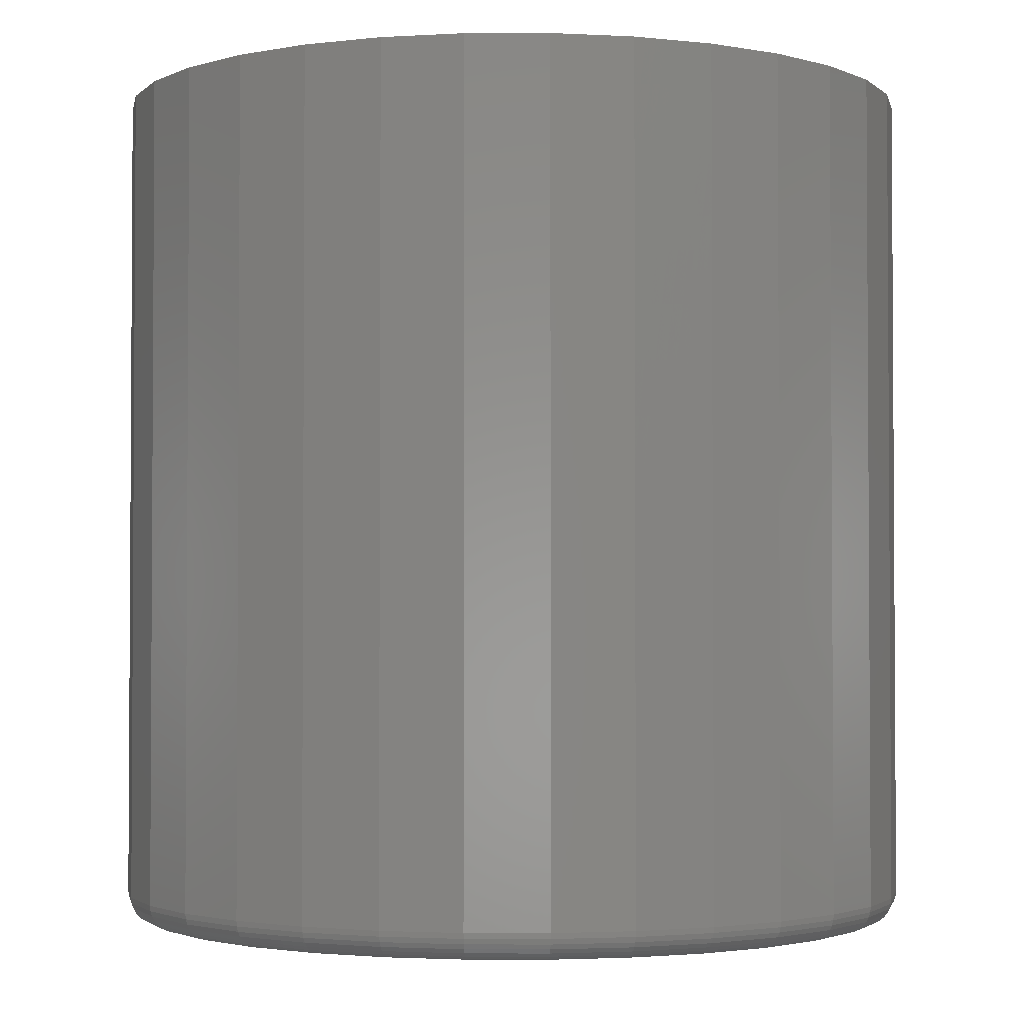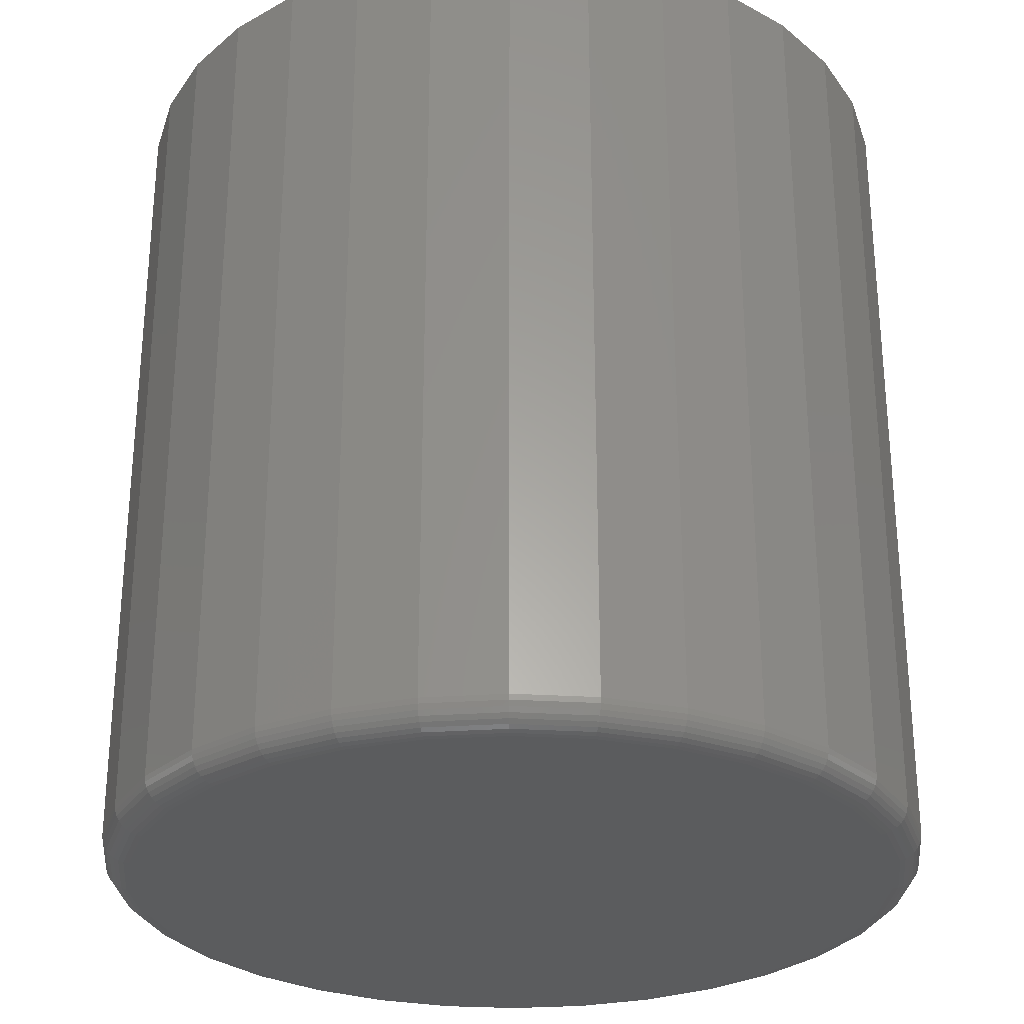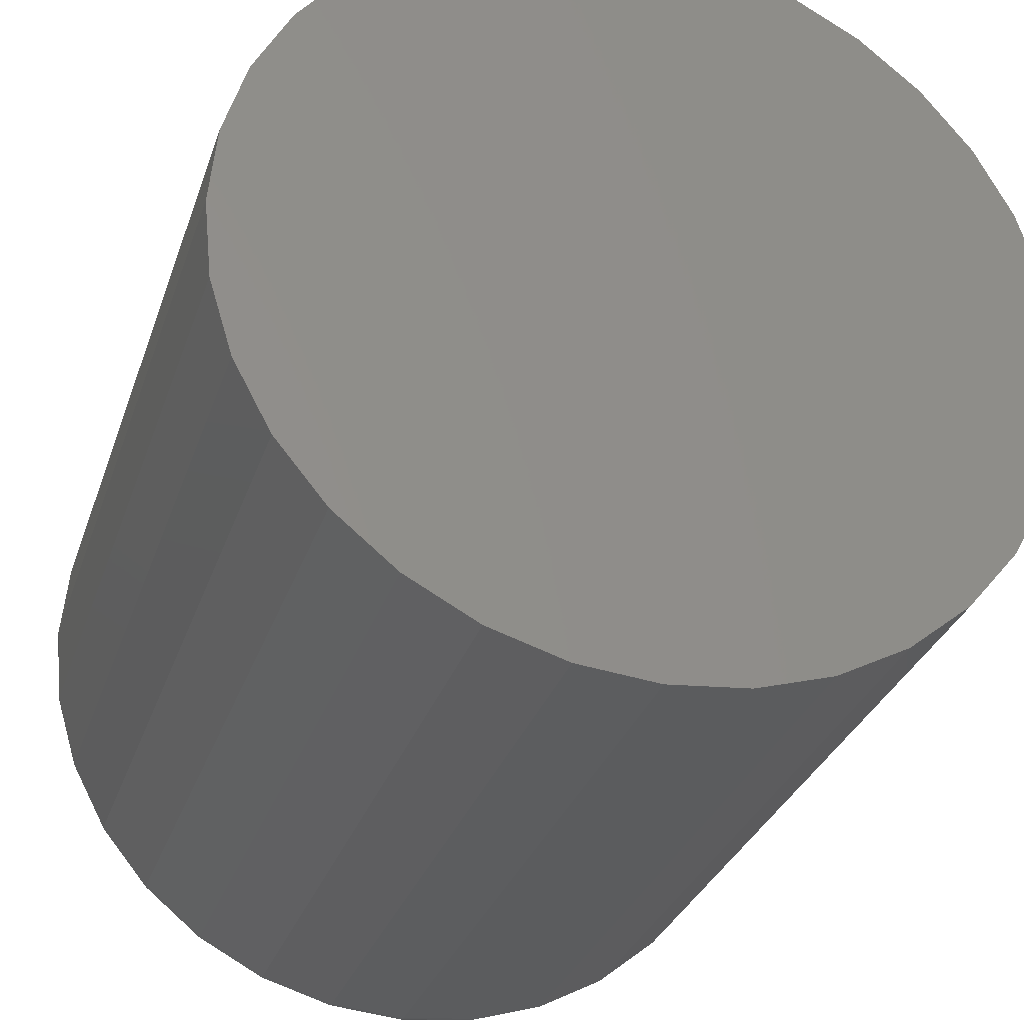
<metadata>
{"format":"stl","ext":"stl","renderer":"f3d","projection":"perspective","resolution":1024,"background":"white","views":[{"elev":-2.2,"azim":107.5,"up":"+Z"},{"elev":-28.6,"azim":169.1,"up":"+Z"},{"elev":-30.6,"azim":-17.0,"up":"+Y"}]}
</metadata>
<code>
# stl→obj: 320 verts, 636 faces
v 0.001645 -0.2364 0
v 0.02258 -0.2385 0
v -0.01929 -0.2385 0
v -0.03942 -0.2446 0
v 0.04271 -0.2446 0
v -0.05798 -0.2545 0
v 0.06127 -0.2545 0
v 0.04271 -0.4429 0
v -0.03942 -0.4429 0
v 0.06127 -0.433 0
v -0.01929 -0.449 0
v 0.02258 -0.449 0
v 0.001645 -0.4511 0
v -0.05798 -0.433 0
v -0.07424 -0.4196 0
v 0.07753 -0.4196 0
v -0.08759 -0.4034 0
v 0.09088 -0.4034 0
v -0.09751 -0.3848 0
v 0.1008 -0.3848 0
v -0.1036 -0.3647 0
v 0.1069 -0.3647 0
v -0.1057 -0.3438 0
v 0.109 -0.3438 0
v -0.1036 -0.3228 0
v 0.1069 -0.3228 0
v -0.09751 -0.3027 0
v 0.1008 -0.3027 0
v -0.08759 -0.2841 0
v 0.09088 -0.2841 0
v -0.07424 -0.2679 0
v 0.07753 -0.2679 0
v 0.1168 -0.3438 0.007812
v 0.1168 -0.3438 0.2422
v 0.1146 -0.3662 0.007812
v 0.1146 -0.3662 0.2422
v 0.108 -0.3878 0.007812
v 0.108 -0.3878 0.2422
v 0.09737 -0.4077 0.007812
v 0.09737 -0.4077 0.2422
v 0.08306 -0.4252 0.007812
v 0.08306 -0.4252 0.2422
v 0.06561 -0.4395 0.007812
v 0.06561 -0.4395 0.2422
v 0.0457 -0.4501 0.007812
v 0.0457 -0.4501 0.2422
v 0.02411 -0.4567 0.007812
v 0.02411 -0.4567 0.2422
v 0.001645 -0.4589 0.007812
v 0.001645 -0.4589 0.2422
v -0.02082 -0.4567 0.007812
v -0.02082 -0.4567 0.2422
v -0.04241 -0.4501 0.007812
v -0.04241 -0.4501 0.2422
v -0.06232 -0.4395 0.007812
v -0.06232 -0.4395 0.2422
v -0.07977 -0.4252 0.007812
v -0.07977 -0.4252 0.2422
v -0.09408 -0.4077 0.007812
v -0.09408 -0.4077 0.2422
v -0.1047 -0.3878 0.007812
v -0.1047 -0.3878 0.2422
v -0.1113 -0.3662 0.007812
v -0.1113 -0.3662 0.2422
v -0.1135 -0.3438 0.007812
v -0.1135 -0.3438 0.2422
v -0.1113 -0.3213 0.007812
v -0.1113 -0.3213 0.2422
v -0.1047 -0.2997 0.007812
v -0.1047 -0.2997 0.2422
v -0.09408 -0.2798 0.007812
v -0.09408 -0.2798 0.2422
v -0.07977 -0.2623 0.007812
v -0.07977 -0.2623 0.2422
v -0.06232 -0.248 0.007812
v -0.06232 -0.248 0.2422
v -0.04241 -0.2374 0.007812
v -0.04241 -0.2374 0.2422
v -0.02082 -0.2308 0.007812
v -0.02082 -0.2308 0.2422
v 0.001645 -0.2286 0.007812
v 0.001645 -0.2286 0.2422
v 0.02411 -0.2308 0.007812
v 0.02411 -0.2308 0.2422
v 0.0457 -0.2374 0.007812
v 0.0457 -0.2374 0.2422
v 0.06561 -0.248 0.007812
v 0.06561 -0.248 0.2422
v 0.08306 -0.2623 0.007812
v 0.08306 -0.2623 0.2422
v 0.09737 -0.2798 0.007812
v 0.09737 -0.2798 0.2422
v 0.108 -0.2997 0.007812
v 0.108 -0.2997 0.2422
v 0.1146 -0.3213 0.007812
v 0.1146 -0.3213 0.2422
v -0.1133 -0.3438 0.006288
v -0.1111 -0.3213 0.006288
v -0.1129 -0.3438 0.004823
v -0.1107 -0.3214 0.004823
v -0.1122 -0.3438 0.003472
v -0.11 -0.3215 0.003472
v -0.1112 -0.3438 0.002288
v -0.109 -0.3217 0.002288
v -0.11 -0.3438 0.001317
v -0.1079 -0.322 0.001317
v -0.1087 -0.3438 0.0005947
v -0.1065 -0.3222 0.0005947
v -0.1072 -0.3438 0.0001501
v -0.1051 -0.3225 0.0001501
v 0.1144 -0.3213 0.006288
v 0.1166 -0.3438 0.006288
v 0.114 -0.3214 0.004823
v 0.1162 -0.3438 0.004823
v 0.1133 -0.3215 0.003472
v 0.1155 -0.3438 0.003472
v 0.1123 -0.3217 0.002288
v 0.1145 -0.3438 0.002288
v 0.1112 -0.322 0.001317
v 0.1133 -0.3438 0.001317
v 0.1098 -0.3222 0.0005947
v 0.112 -0.3438 0.0005947
v 0.1084 -0.3225 0.0001501
v 0.1105 -0.3438 0.0001501
v 0.1079 -0.2997 0.006288
v 0.1075 -0.2999 0.004823
v 0.1068 -0.3002 0.003472
v 0.1059 -0.3006 0.002288
v 0.1048 -0.301 0.001317
v 0.1036 -0.3015 0.0005947
v 0.1022 -0.3021 0.0001501
v 0.09725 -0.2799 0.006288
v 0.09688 -0.2801 0.004823
v 0.09628 -0.2805 0.003472
v 0.09547 -0.2811 0.002288
v 0.09449 -0.2817 0.001317
v 0.09336 -0.2825 0.0005947
v 0.09214 -0.2833 0.0001501
v 0.08295 -0.2624 0.006288
v 0.08263 -0.2628 0.004823
v 0.08212 -0.2633 0.003472
v 0.08144 -0.264 0.002288
v 0.0806 -0.2648 0.001317
v 0.07964 -0.2657 0.0005947
v 0.07861 -0.2668 0.0001501
v 0.06553 -0.2481 0.006288
v 0.06528 -0.2485 0.004823
v 0.06488 -0.2491 0.003472
v 0.06434 -0.2499 0.002288
v 0.06368 -0.2509 0.001317
v 0.06293 -0.252 0.0005947
v 0.06211 -0.2533 0.0001501
v 0.04565 -0.2375 0.006288
v 0.04548 -0.2379 0.004823
v 0.0452 -0.2386 0.003472
v 0.04483 -0.2395 0.002288
v 0.04437 -0.2406 0.001317
v 0.04386 -0.2418 0.0005947
v 0.0433 -0.2432 0.0001501
v 0.02408 -0.231 0.006288
v 0.02399 -0.2314 0.004823
v 0.02385 -0.2321 0.003472
v 0.02366 -0.2331 0.002288
v 0.02343 -0.2342 0.001317
v 0.02316 -0.2356 0.0005947
v 0.02288 -0.237 0.0001501
v 0.001645 -0.2288 0.006288
v 0.001645 -0.2292 0.004823
v 0.001645 -0.2299 0.003472
v 0.001645 -0.2309 0.002288
v 0.001645 -0.2321 0.001317
v 0.001645 -0.2334 0.0005947
v 0.001645 -0.2349 0.0001501
v -0.02079 -0.231 0.006288
v -0.0207 -0.2314 0.004823
v -0.02056 -0.2321 0.003472
v -0.02037 -0.2331 0.002288
v -0.02014 -0.2342 0.001317
v -0.01988 -0.2356 0.0005947
v -0.01959 -0.237 0.0001501
v -0.04236 -0.2375 0.006288
v -0.04219 -0.2379 0.004823
v -0.04191 -0.2386 0.003472
v -0.04154 -0.2395 0.002288
v -0.04109 -0.2406 0.001317
v -0.04057 -0.2418 0.0005947
v -0.04001 -0.2432 0.0001501
v -0.06224 -0.2481 0.006288
v -0.06199 -0.2485 0.004823
v -0.06159 -0.2491 0.003472
v -0.06105 -0.2499 0.002288
v -0.06039 -0.2509 0.001317
v -0.05964 -0.252 0.0005947
v -0.05883 -0.2533 0.0001501
v -0.07966 -0.2624 0.006288
v -0.07935 -0.2628 0.004823
v -0.07883 -0.2633 0.003472
v -0.07815 -0.264 0.002288
v -0.07731 -0.2648 0.001317
v -0.07636 -0.2657 0.0005947
v -0.07532 -0.2668 0.0001501
v -0.09396 -0.2799 0.006288
v -0.09359 -0.2801 0.004823
v -0.09299 -0.2805 0.003472
v -0.09218 -0.2811 0.002288
v -0.0912 -0.2817 0.001317
v -0.09007 -0.2825 0.0005947
v -0.08886 -0.2833 0.0001501
v -0.1046 -0.2997 0.006288
v -0.1042 -0.2999 0.004823
v -0.1035 -0.3002 0.003472
v -0.1026 -0.3006 0.002288
v -0.1015 -0.301 0.001317
v -0.1003 -0.3015 0.0005947
v -0.09891 -0.3021 0.0001501
v 0.1144 -0.3662 0.006288
v 0.114 -0.3661 0.004823
v 0.1133 -0.366 0.003472
v 0.1123 -0.3658 0.002288
v 0.1112 -0.3655 0.001317
v 0.1098 -0.3653 0.0005947
v 0.1084 -0.365 0.0001501
v -0.1111 -0.3662 0.006288
v -0.1107 -0.3661 0.004823
v -0.11 -0.366 0.003472
v -0.109 -0.3658 0.002288
v -0.1079 -0.3655 0.001317
v -0.1065 -0.3653 0.0005947
v -0.1051 -0.365 0.0001501
v -0.1046 -0.3878 0.006288
v -0.1042 -0.3876 0.004823
v -0.1035 -0.3873 0.003472
v -0.1026 -0.3869 0.002288
v -0.1015 -0.3865 0.001317
v -0.1003 -0.386 0.0005947
v -0.09891 -0.3854 0.0001501
v -0.09396 -0.4076 0.006288
v -0.09359 -0.4074 0.004823
v -0.09299 -0.407 0.003472
v -0.09218 -0.4064 0.002288
v -0.0912 -0.4058 0.001317
v -0.09007 -0.405 0.0005947
v -0.08886 -0.4042 0.0001501
v -0.07966 -0.4251 0.006288
v -0.07935 -0.4247 0.004823
v -0.07883 -0.4242 0.003472
v -0.07815 -0.4235 0.002288
v -0.07731 -0.4227 0.001317
v -0.07636 -0.4218 0.0005947
v -0.07532 -0.4207 0.0001501
v -0.06224 -0.4394 0.006288
v -0.06199 -0.439 0.004823
v -0.06159 -0.4384 0.003472
v -0.06105 -0.4376 0.002288
v -0.06039 -0.4366 0.001317
v -0.05964 -0.4355 0.0005947
v -0.05883 -0.4342 0.0001501
v -0.04236 -0.45 0.006288
v -0.04219 -0.4496 0.004823
v -0.04191 -0.4489 0.003472
v -0.04154 -0.448 0.002288
v -0.04109 -0.4469 0.001317
v -0.04057 -0.4457 0.0005947
v -0.04001 -0.4443 0.0001501
v -0.02079 -0.4565 0.006288
v -0.0207 -0.4561 0.004823
v -0.02056 -0.4554 0.003472
v -0.02037 -0.4544 0.002288
v -0.02014 -0.4533 0.001317
v -0.01988 -0.4519 0.0005947
v -0.01959 -0.4505 0.0001501
v 0.001645 -0.4587 0.006288
v 0.001645 -0.4583 0.004823
v 0.001645 -0.4576 0.003472
v 0.001645 -0.4566 0.002288
v 0.001645 -0.4554 0.001317
v 0.001645 -0.4541 0.0005947
v 0.001645 -0.4526 0.0001501
v 0.02408 -0.4565 0.006288
v 0.02399 -0.4561 0.004823
v 0.02385 -0.4554 0.003472
v 0.02366 -0.4544 0.002288
v 0.02343 -0.4533 0.001317
v 0.02316 -0.4519 0.0005947
v 0.02288 -0.4505 0.0001501
v 0.04565 -0.45 0.006288
v 0.04548 -0.4496 0.004823
v 0.0452 -0.4489 0.003472
v 0.04483 -0.448 0.002288
v 0.04437 -0.4469 0.001317
v 0.04386 -0.4457 0.0005947
v 0.0433 -0.4443 0.0001501
v 0.06553 -0.4394 0.006288
v 0.06528 -0.439 0.004823
v 0.06488 -0.4384 0.003472
v 0.06434 -0.4376 0.002288
v 0.06368 -0.4366 0.001317
v 0.06293 -0.4355 0.0005947
v 0.06211 -0.4342 0.0001501
v 0.08295 -0.4251 0.006288
v 0.08263 -0.4247 0.004823
v 0.08212 -0.4242 0.003472
v 0.08144 -0.4235 0.002288
v 0.0806 -0.4227 0.001317
v 0.07964 -0.4218 0.0005947
v 0.07861 -0.4207 0.0001501
v 0.09725 -0.4076 0.006288
v 0.09688 -0.4074 0.004823
v 0.09628 -0.407 0.003472
v 0.09547 -0.4064 0.002288
v 0.09449 -0.4058 0.001317
v 0.09336 -0.405 0.0005947
v 0.09214 -0.4042 0.0001501
v 0.1079 -0.3878 0.006288
v 0.1075 -0.3876 0.004823
v 0.1068 -0.3873 0.003472
v 0.1059 -0.3869 0.002288
v 0.1048 -0.3865 0.001317
v 0.1036 -0.386 0.0005947
v 0.1022 -0.3854 0.0001501
f 1 2 3
f 4 3 2
f 5 4 2
f 6 4 5
f 7 6 5
f 8 9 10
f 11 9 8
f 12 11 8
f 13 11 12
f 9 14 10
f 10 14 15
f 10 15 16
f 16 15 17
f 16 17 18
f 18 17 19
f 18 19 20
f 20 19 21
f 20 21 22
f 22 21 23
f 22 23 24
f 24 23 25
f 24 25 26
f 26 25 27
f 26 27 28
f 28 27 29
f 28 29 30
f 30 29 31
f 30 31 32
f 32 31 6
f 32 6 7
f 33 34 35
f 35 34 36
f 35 36 37
f 37 36 38
f 37 38 39
f 39 38 40
f 39 40 41
f 41 40 42
f 41 42 43
f 43 42 44
f 43 44 45
f 45 44 46
f 45 46 47
f 47 46 48
f 47 48 49
f 49 48 50
f 49 50 51
f 51 50 52
f 51 52 53
f 53 52 54
f 53 54 55
f 55 54 56
f 55 56 57
f 57 56 58
f 57 58 59
f 59 58 60
f 59 60 61
f 61 60 62
f 61 62 63
f 63 62 64
f 63 64 65
f 65 64 66
f 65 66 67
f 67 66 68
f 67 68 69
f 69 68 70
f 69 70 71
f 71 70 72
f 71 72 73
f 73 72 74
f 73 74 75
f 75 74 76
f 75 76 77
f 77 76 78
f 77 78 79
f 79 78 80
f 79 80 81
f 81 80 82
f 81 82 83
f 83 82 84
f 83 84 85
f 85 84 86
f 85 86 87
f 87 86 88
f 87 88 89
f 89 88 90
f 89 90 91
f 91 90 92
f 91 92 93
f 93 92 94
f 93 94 95
f 95 94 96
f 95 96 33
f 33 96 34
f 65 67 97
f 97 67 98
f 97 98 99
f 99 98 100
f 99 100 101
f 101 100 102
f 101 102 103
f 103 102 104
f 103 104 105
f 105 104 106
f 105 106 107
f 107 106 108
f 107 108 109
f 109 108 110
f 109 110 23
f 23 110 25
f 95 33 111
f 111 33 112
f 111 112 113
f 113 112 114
f 113 114 115
f 115 114 116
f 115 116 117
f 117 116 118
f 117 118 119
f 119 118 120
f 119 120 121
f 121 120 122
f 121 122 123
f 123 122 124
f 123 124 26
f 26 124 24
f 93 95 125
f 125 95 111
f 125 111 126
f 126 111 113
f 126 113 127
f 127 113 115
f 127 115 128
f 128 115 117
f 128 117 129
f 129 117 119
f 129 119 130
f 130 119 121
f 130 121 131
f 131 121 123
f 131 123 28
f 28 123 26
f 91 93 132
f 132 93 125
f 132 125 133
f 133 125 126
f 133 126 134
f 134 126 127
f 134 127 135
f 135 127 128
f 135 128 136
f 136 128 129
f 136 129 137
f 137 129 130
f 137 130 138
f 138 130 131
f 138 131 30
f 30 131 28
f 89 91 139
f 139 91 132
f 139 132 140
f 140 132 133
f 140 133 141
f 141 133 134
f 141 134 142
f 142 134 135
f 142 135 143
f 143 135 136
f 143 136 144
f 144 136 137
f 144 137 145
f 145 137 138
f 145 138 32
f 32 138 30
f 87 89 146
f 146 89 139
f 146 139 147
f 147 139 140
f 147 140 148
f 148 140 141
f 148 141 149
f 149 141 142
f 149 142 150
f 150 142 143
f 150 143 151
f 151 143 144
f 151 144 152
f 152 144 145
f 152 145 7
f 7 145 32
f 85 87 153
f 153 87 146
f 153 146 154
f 154 146 147
f 154 147 155
f 155 147 148
f 155 148 156
f 156 148 149
f 156 149 157
f 157 149 150
f 157 150 158
f 158 150 151
f 158 151 159
f 159 151 152
f 159 152 5
f 5 152 7
f 83 85 160
f 160 85 153
f 160 153 161
f 161 153 154
f 161 154 162
f 162 154 155
f 162 155 163
f 163 155 156
f 163 156 164
f 164 156 157
f 164 157 165
f 165 157 158
f 165 158 166
f 166 158 159
f 166 159 2
f 2 159 5
f 81 83 167
f 167 83 160
f 167 160 168
f 168 160 161
f 168 161 169
f 169 161 162
f 169 162 170
f 170 162 163
f 170 163 171
f 171 163 164
f 171 164 172
f 172 164 165
f 172 165 173
f 173 165 166
f 173 166 1
f 1 166 2
f 79 81 174
f 174 81 167
f 174 167 175
f 175 167 168
f 175 168 176
f 176 168 169
f 176 169 177
f 177 169 170
f 177 170 178
f 178 170 171
f 178 171 179
f 179 171 172
f 179 172 180
f 180 172 173
f 180 173 3
f 3 173 1
f 77 79 181
f 181 79 174
f 181 174 182
f 182 174 175
f 182 175 183
f 183 175 176
f 183 176 184
f 184 176 177
f 184 177 185
f 185 177 178
f 185 178 186
f 186 178 179
f 186 179 187
f 187 179 180
f 187 180 4
f 4 180 3
f 75 77 188
f 188 77 181
f 188 181 189
f 189 181 182
f 189 182 190
f 190 182 183
f 190 183 191
f 191 183 184
f 191 184 192
f 192 184 185
f 192 185 193
f 193 185 186
f 193 186 194
f 194 186 187
f 194 187 6
f 6 187 4
f 73 75 195
f 195 75 188
f 195 188 196
f 196 188 189
f 196 189 197
f 197 189 190
f 197 190 198
f 198 190 191
f 198 191 199
f 199 191 192
f 199 192 200
f 200 192 193
f 200 193 201
f 201 193 194
f 201 194 31
f 31 194 6
f 71 73 202
f 202 73 195
f 202 195 203
f 203 195 196
f 203 196 204
f 204 196 197
f 204 197 205
f 205 197 198
f 205 198 206
f 206 198 199
f 206 199 207
f 207 199 200
f 207 200 208
f 208 200 201
f 208 201 29
f 29 201 31
f 69 71 209
f 209 71 202
f 209 202 210
f 210 202 203
f 210 203 211
f 211 203 204
f 211 204 212
f 212 204 205
f 212 205 213
f 213 205 206
f 213 206 214
f 214 206 207
f 214 207 215
f 215 207 208
f 215 208 27
f 27 208 29
f 67 69 98
f 98 69 209
f 98 209 100
f 100 209 210
f 100 210 102
f 102 210 211
f 102 211 104
f 104 211 212
f 104 212 106
f 106 212 213
f 106 213 108
f 108 213 214
f 108 214 110
f 110 214 215
f 110 215 25
f 25 215 27
f 33 35 112
f 112 35 216
f 112 216 114
f 114 216 217
f 114 217 116
f 116 217 218
f 116 218 118
f 118 218 219
f 118 219 120
f 120 219 220
f 120 220 122
f 122 220 221
f 122 221 124
f 124 221 222
f 124 222 24
f 24 222 22
f 63 65 223
f 223 65 97
f 223 97 224
f 224 97 99
f 224 99 225
f 225 99 101
f 225 101 226
f 226 101 103
f 226 103 227
f 227 103 105
f 227 105 228
f 228 105 107
f 228 107 229
f 229 107 109
f 229 109 21
f 21 109 23
f 61 63 230
f 230 63 223
f 230 223 231
f 231 223 224
f 231 224 232
f 232 224 225
f 232 225 233
f 233 225 226
f 233 226 234
f 234 226 227
f 234 227 235
f 235 227 228
f 235 228 236
f 236 228 229
f 236 229 19
f 19 229 21
f 59 61 237
f 237 61 230
f 237 230 238
f 238 230 231
f 238 231 239
f 239 231 232
f 239 232 240
f 240 232 233
f 240 233 241
f 241 233 234
f 241 234 242
f 242 234 235
f 242 235 243
f 243 235 236
f 243 236 17
f 17 236 19
f 57 59 244
f 244 59 237
f 244 237 245
f 245 237 238
f 245 238 246
f 246 238 239
f 246 239 247
f 247 239 240
f 247 240 248
f 248 240 241
f 248 241 249
f 249 241 242
f 249 242 250
f 250 242 243
f 250 243 15
f 15 243 17
f 55 57 251
f 251 57 244
f 251 244 252
f 252 244 245
f 252 245 253
f 253 245 246
f 253 246 254
f 254 246 247
f 254 247 255
f 255 247 248
f 255 248 256
f 256 248 249
f 256 249 257
f 257 249 250
f 257 250 14
f 14 250 15
f 53 55 258
f 258 55 251
f 258 251 259
f 259 251 252
f 259 252 260
f 260 252 253
f 260 253 261
f 261 253 254
f 261 254 262
f 262 254 255
f 262 255 263
f 263 255 256
f 263 256 264
f 264 256 257
f 264 257 9
f 9 257 14
f 51 53 265
f 265 53 258
f 265 258 266
f 266 258 259
f 266 259 267
f 267 259 260
f 267 260 268
f 268 260 261
f 268 261 269
f 269 261 262
f 269 262 270
f 270 262 263
f 270 263 271
f 271 263 264
f 271 264 11
f 11 264 9
f 49 51 272
f 272 51 265
f 272 265 273
f 273 265 266
f 273 266 274
f 274 266 267
f 274 267 275
f 275 267 268
f 275 268 276
f 276 268 269
f 276 269 277
f 277 269 270
f 277 270 278
f 278 270 271
f 278 271 13
f 13 271 11
f 47 49 279
f 279 49 272
f 279 272 280
f 280 272 273
f 280 273 281
f 281 273 274
f 281 274 282
f 282 274 275
f 282 275 283
f 283 275 276
f 283 276 284
f 284 276 277
f 284 277 285
f 285 277 278
f 285 278 12
f 12 278 13
f 45 47 286
f 286 47 279
f 286 279 287
f 287 279 280
f 287 280 288
f 288 280 281
f 288 281 289
f 289 281 282
f 289 282 290
f 290 282 283
f 290 283 291
f 291 283 284
f 291 284 292
f 292 284 285
f 292 285 8
f 8 285 12
f 43 45 293
f 293 45 286
f 293 286 294
f 294 286 287
f 294 287 295
f 295 287 288
f 295 288 296
f 296 288 289
f 296 289 297
f 297 289 290
f 297 290 298
f 298 290 291
f 298 291 299
f 299 291 292
f 299 292 10
f 10 292 8
f 41 43 300
f 300 43 293
f 300 293 301
f 301 293 294
f 301 294 302
f 302 294 295
f 302 295 303
f 303 295 296
f 303 296 304
f 304 296 297
f 304 297 305
f 305 297 298
f 305 298 306
f 306 298 299
f 306 299 16
f 16 299 10
f 39 41 307
f 307 41 300
f 307 300 308
f 308 300 301
f 308 301 309
f 309 301 302
f 309 302 310
f 310 302 303
f 310 303 311
f 311 303 304
f 311 304 312
f 312 304 305
f 312 305 313
f 313 305 306
f 313 306 18
f 18 306 16
f 37 39 314
f 314 39 307
f 314 307 315
f 315 307 308
f 315 308 316
f 316 308 309
f 316 309 317
f 317 309 310
f 317 310 318
f 318 310 311
f 318 311 319
f 319 311 312
f 319 312 320
f 320 312 313
f 320 313 20
f 20 313 18
f 35 37 216
f 216 37 314
f 216 314 217
f 217 314 315
f 217 315 218
f 218 315 316
f 218 316 219
f 219 316 317
f 219 317 220
f 220 317 318
f 220 318 221
f 221 318 319
f 221 319 222
f 222 319 320
f 222 320 22
f 22 320 20
f 80 84 82
f 84 80 78
f 84 78 86
f 86 78 76
f 86 76 88
f 44 54 46
f 46 54 52
f 46 52 48
f 48 52 50
f 88 76 90
f 90 76 74
f 90 74 92
f 92 74 72
f 92 72 94
f 94 72 70
f 94 70 96
f 96 70 68
f 96 68 34
f 34 68 66
f 34 66 36
f 36 66 64
f 36 64 38
f 38 64 62
f 38 62 40
f 40 62 60
f 40 60 42
f 42 60 58
f 42 58 44
f 44 58 56
f 44 56 54

</code>
